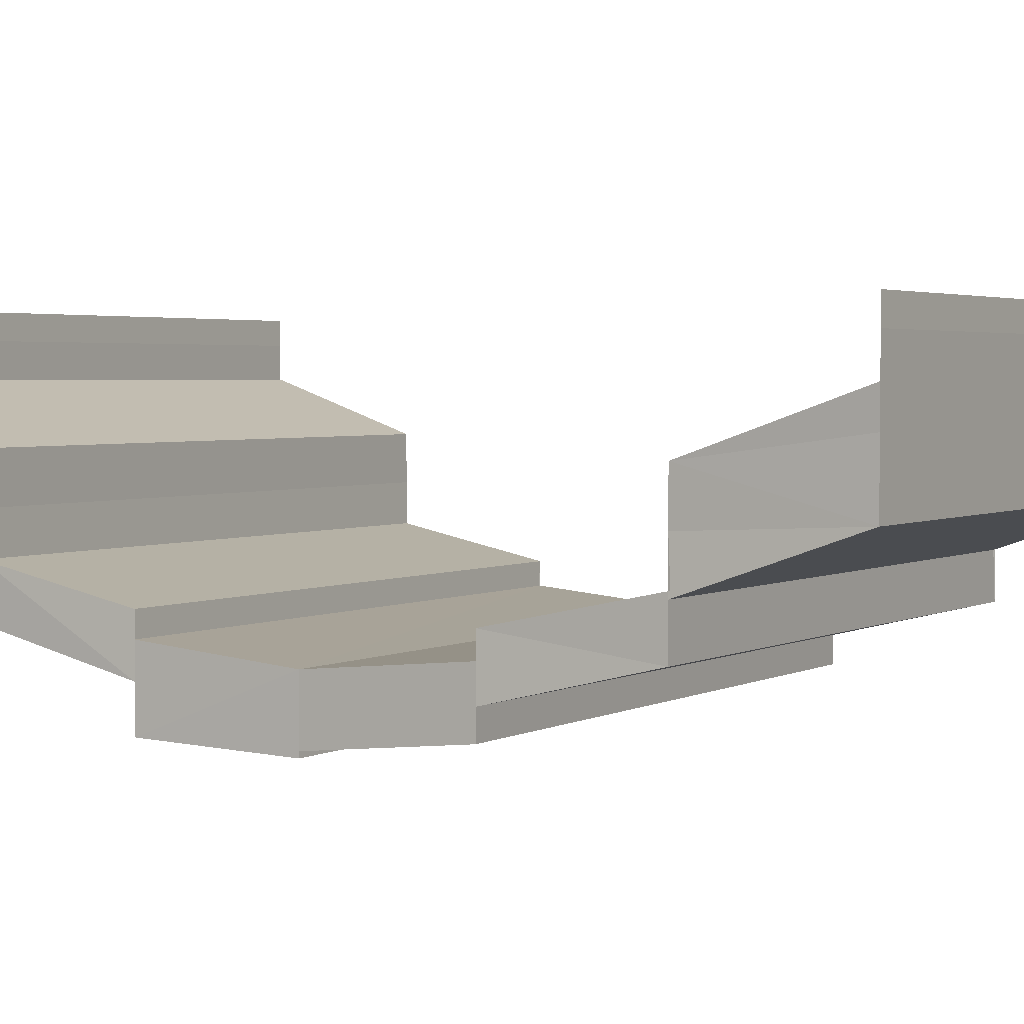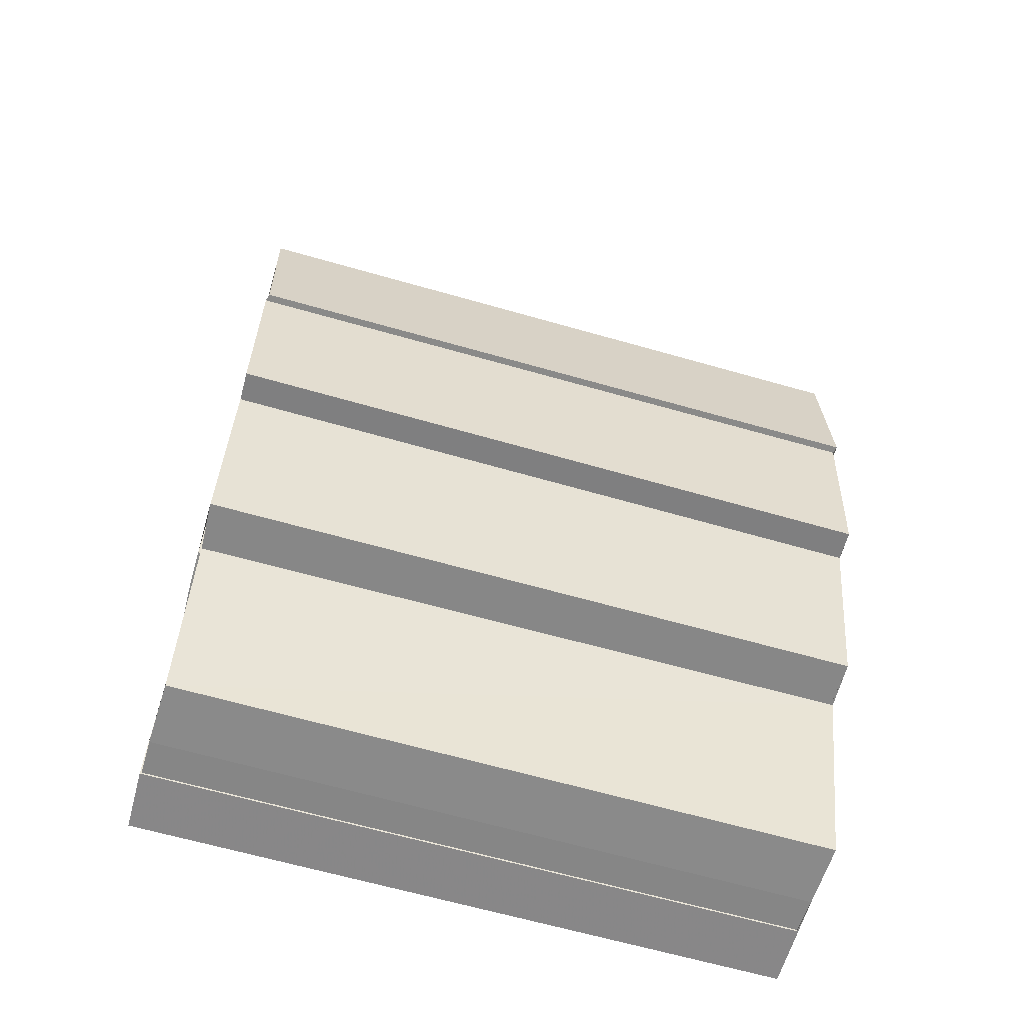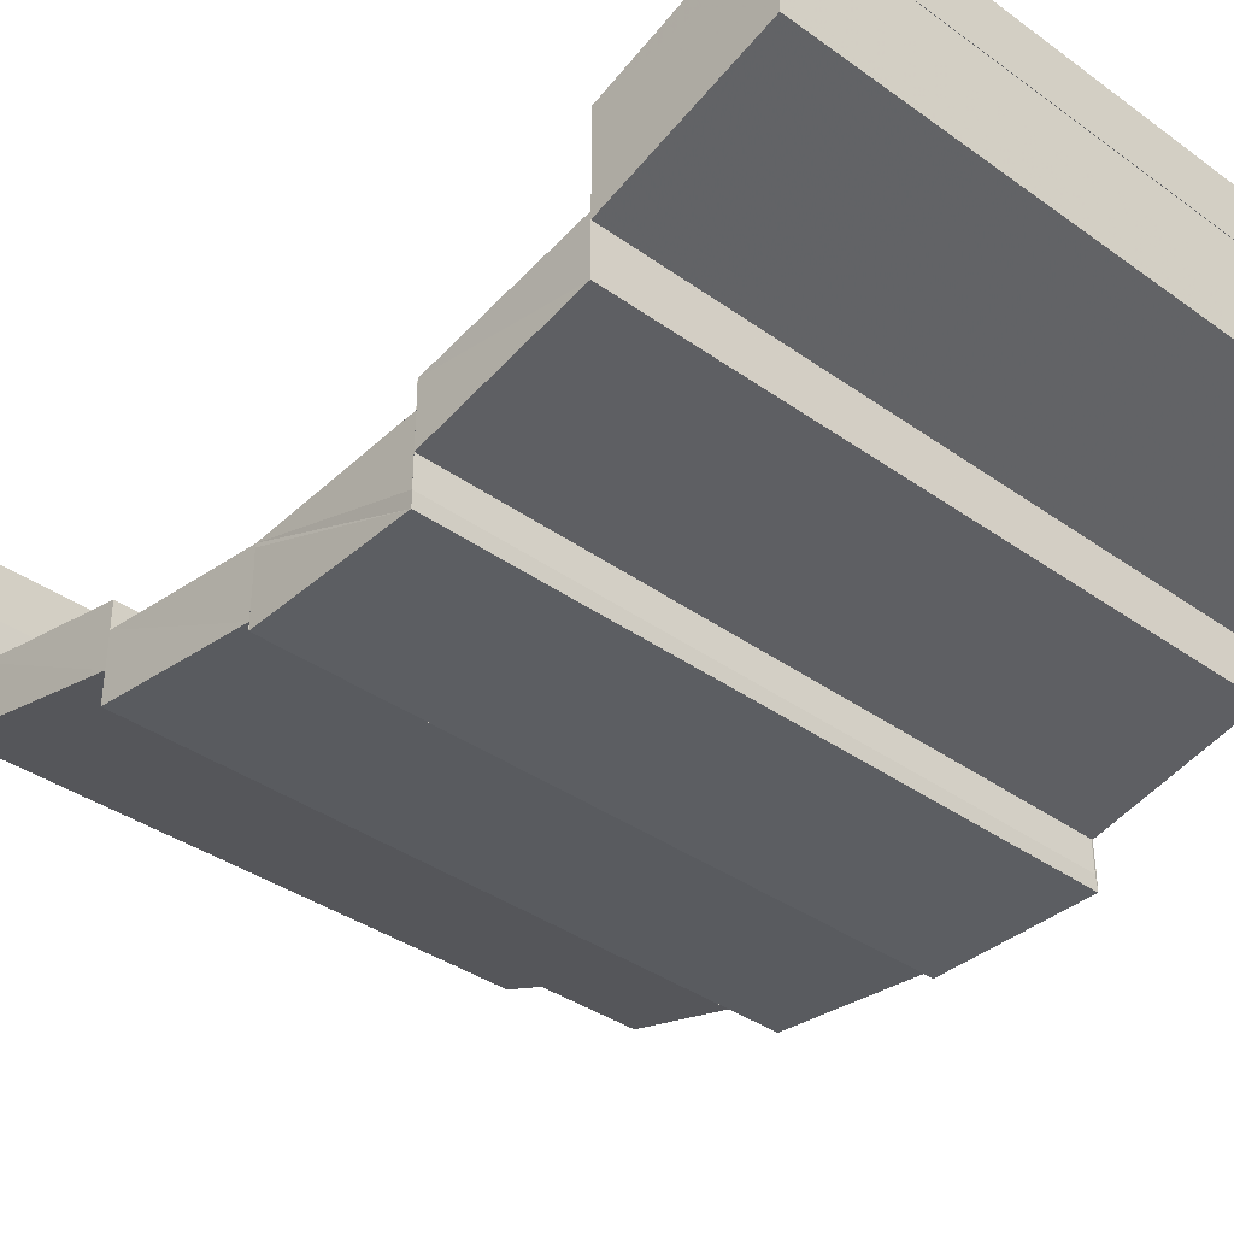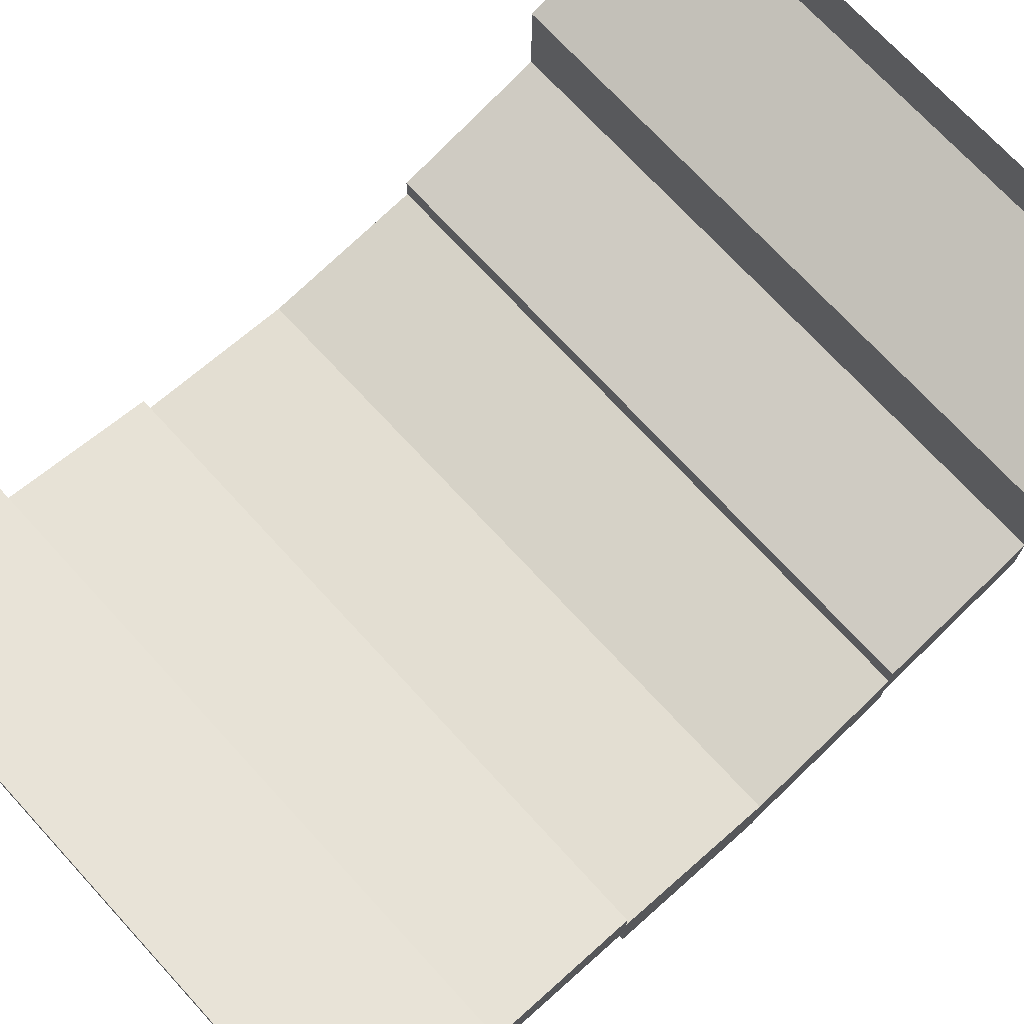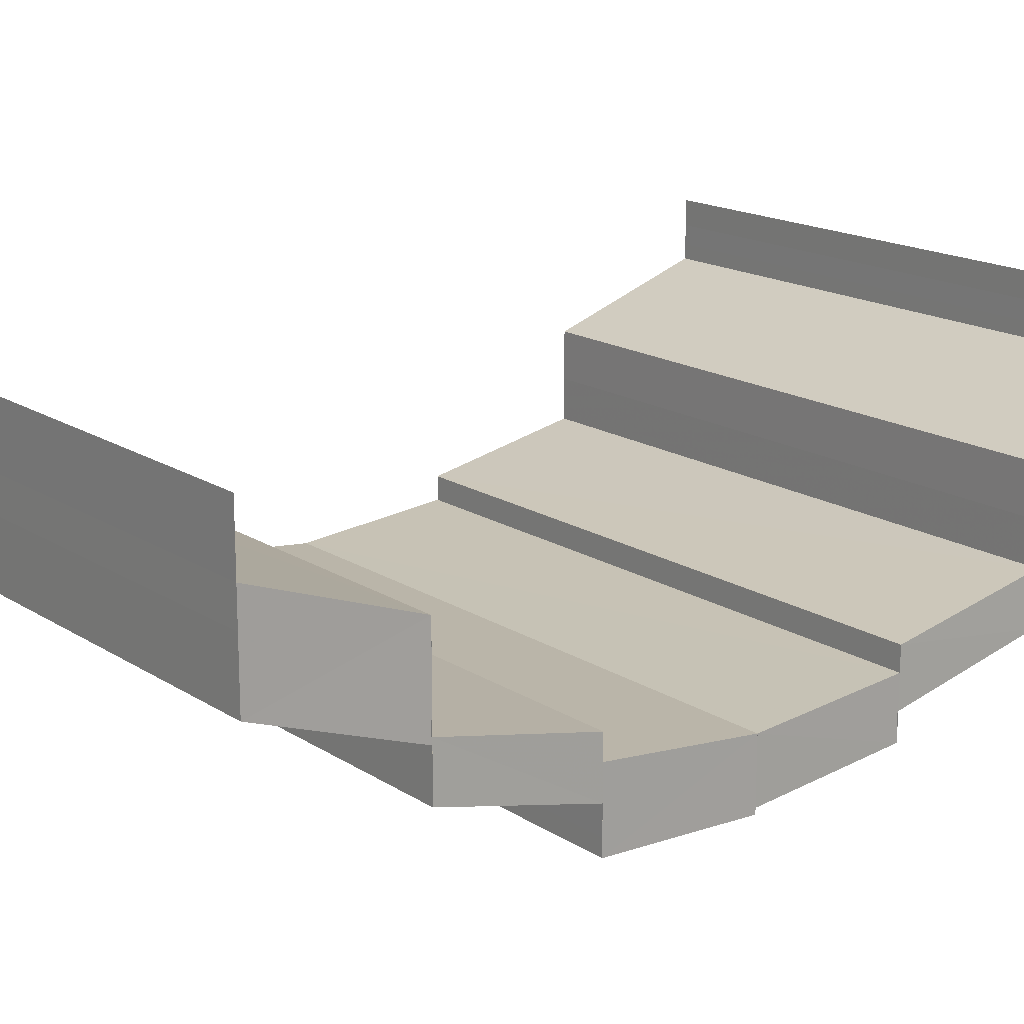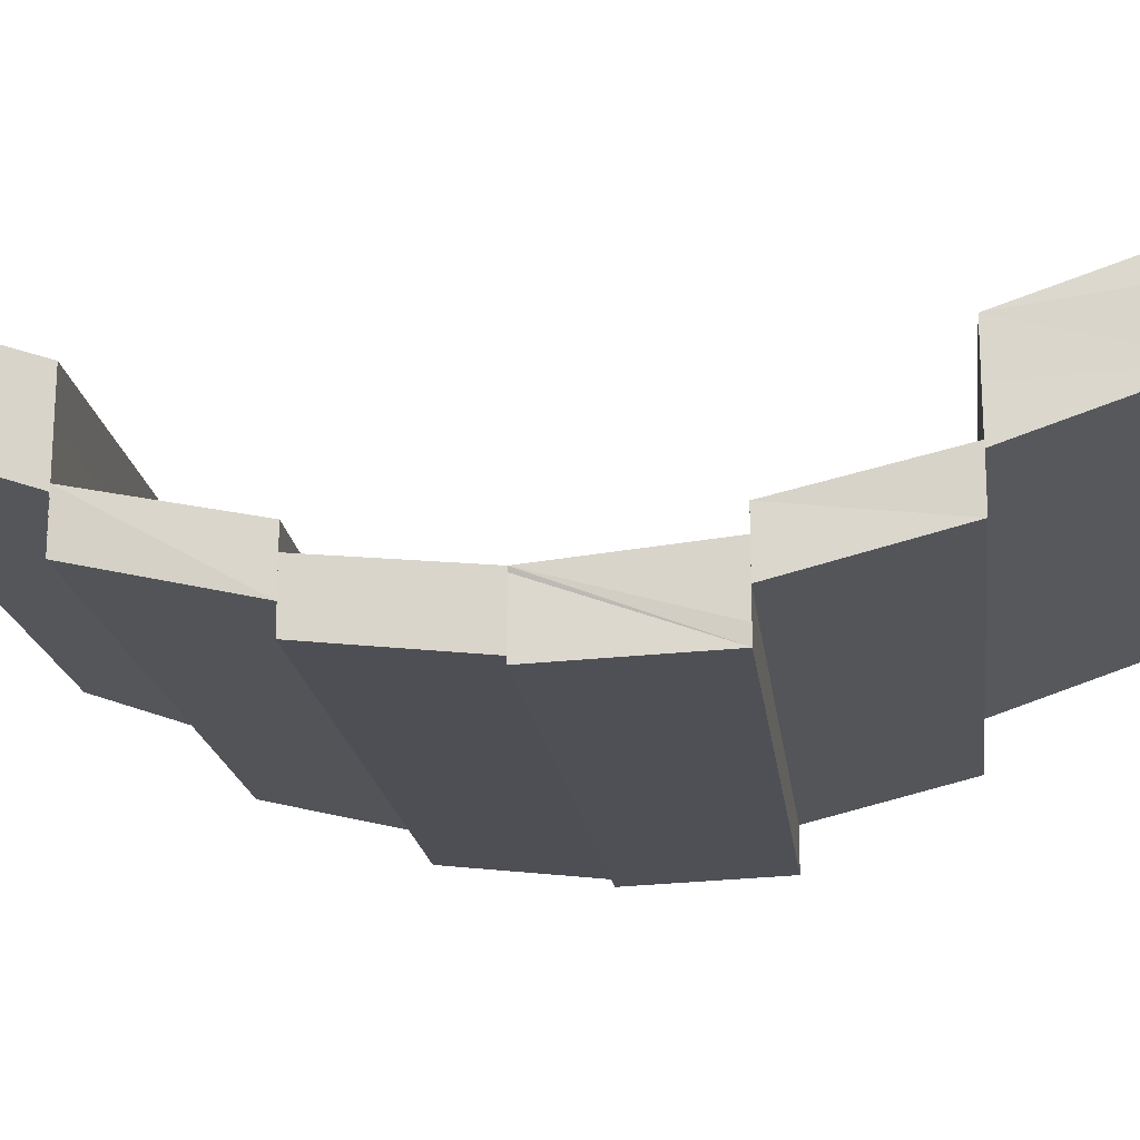
<metadata>
{"format":"obj","ext":"obj","renderer":"f3d","projection":"perspective","resolution":1024,"background":"white","views":[{"elev":2.9,"azim":-59.1,"up":"+Z"},{"elev":-62.3,"azim":163.6,"up":"+Y"},{"elev":-36.5,"azim":136.7,"up":"+Z"},{"elev":72.0,"azim":-132.6,"up":"+Z"},{"elev":16.6,"azim":-127.9,"up":"+Z"},{"elev":-19.3,"azim":97.2,"up":"+Z"}]}
</metadata>
<code>
o 4436
v 2205 1864 9.816
v 2205 1864 9.812
v 2205 1864 9.816
v 2205 1864 9.818
v 2205 1864 9.812
v 2205 1864 9.814
v 2205 1864 9.81
v 2205 1864 9.807
v 2205 1864 9.808
v 2205 1864 9.808
v 2205 1864 9.81
v 2205 1864 9.814
v 2205 1864 9.812
v 2205 1864 9.808
v 2205 1864 9.804
v 2205 1864 9.818
v 2205 1864 9.818
v 2205 1864 9.814
v 2205 1864 9.814
v 2205 1864 9.814
v 2205 1864 9.81
v 2205 1864 9.81
v 2205 1864 9.808
v 2205 1864 9.812
v 2205 1864 9.807
v 2205 1864 9.804
v 2205 1864 9.81
v 2205 1864 9.807
v 2205 1864 9.805
v 2205 1864 9.805
v 2205 1864 9.805
v 2205 1864 9.802
v 2205 1864 9.801
v 2205 1864 9.799
v 2205 1864 9.807
v 2205 1864 9.81
v 2205 1864 9.814
v 2205 1864 9.808
v 2205 1864 9.804
v 2205 1864 9.804
v 2205 1864 9.804
v 2205 1864 9.808
v 2205 1864 9.801
v 2205 1864 9.804
v 2205 1864 9.801
v 2205 1864 9.801
v 2205 1864 9.799
v 2205 1864 9.805
v 2205 1864 9.802
v 2205 1864 9.802
v 2205 1864 9.799
v 2205 1864 9.801
v 2205 1864 9.801
v 2205 1864 9.801
v 2205 1864 9.802
v 2205 1864 9.801
v 2205 1864 9.802
v 2205 1864 9.805
v 2205 1864 9.8
v 2205 1864 9.797
v 2205 1864 9.8
v 2205 1864 9.796
v 2205 1864 9.801
v 2205 1864 9.796
v 2205 1864 9.796
v 2205 1864 9.796
v 2205 1864 9.799
v 2205 1864 9.799
v 2205 1864 9.799
v 2205 1864 9.801
v 2205 1864 9.797
v 2205 1864 9.802
v 2205 1864 9.805
v 2205 1864 9.797
v 2205 1864 9.796
v 2205 1864 9.796
v 2205 1864 9.796
v 2205 1864 9.8
v 2205 1864 9.796
v 2205 1864 9.797
v 2205 1864 9.796
v 2205 1864 9.796
v 2205 1864 9.8
v 2205 1864 9.796
v 2205 1864 9.797
v 2205 1864 9.8
v 2205 1864 9.796
v 2205 1864 9.796
v 2205 1864 9.8
v 2205 1864 9.801
v 2205 1864 9.797
v 2205 1864 9.801
v 2205 1864 9.799
v 2205 1864 9.799
v 2205 1864 9.799
v 2205 1864 9.801
v 2205 1864 9.797
v 2205 1864 9.797
v 2205 1864 9.802
v 2205 1864 9.805
v 2205 1864 9.801
v 2205 1864 9.8
v 2205 1864 9.801
v 2205 1864 9.8
v 2205 1864 9.8
v 2205 1864 9.8
v 2205 1864 9.8
v 2205 1864 9.801
v 2205 1864 9.796
v 2205 1864 9.796
v 2205 1864 9.796
v 2205 1864 9.796
v 2205 1864 9.796
v 2205 1864 9.8
v 2205 1864 9.8
v 2205 1864 9.8
v 2205 1864 9.801
v 2205 1864 9.8
v 2205 1864 9.8
v 2205 1864 9.801
v 2205 1864 9.801
v 2205 1864 9.797
v 2205 1864 9.796
v 2205 1864 9.802
v 2205 1864 9.802
v 2205 1864 9.802
v 2205 1864 9.805
v 2205 1864 9.801
v 2205 1864 9.801
v 2205 1864 9.799
v 2205 1864 9.801
v 2205 1864 9.796
v 2205 1864 9.797
v 2205 1864 9.796
v 2205 1864 9.797
v 2205 1864 9.796
v 2205 1864 9.805
v 2205 1864 9.801
v 2205 1864 9.799
v 2205 1864 9.805
v 2205 1864 9.807
v 2205 1864 9.805
v 2205 1864 9.802
v 2205 1864 9.807
v 2205 1864 9.804
v 2205 1864 9.808
v 2205 1864 9.812
v 2205 1864 9.81
v 2205 1864 9.81
v 2205 1864 9.808
v 2205 1864 9.804
v 2205 1864 9.807
v 2205 1864 9.81
v 2205 1864 9.814
v 2205 1864 9.801
v 2205 1864 9.801
v 2205 1864 9.799
v 2205 1864 9.804
v 2205 1864 9.801
v 2205 1864 9.804
v 2205 1864 9.804
v 2205 1864 9.808
v 2205 1864 9.805
v 2205 1864 9.802
v 2205 1864 9.808
v 2205 1864 9.808
v 2205 1864 9.804
v 2205 1864 9.81
v 2205 1864 9.814
v 2205 1864 9.812
v 2205 1864 9.812
v 2205 1864 9.808
v 2205 1864 9.81
v 2205 1864 9.807
v 2205 1864 9.812
v 2205 1864 9.814
v 2205 1864 9.816
v 2205 1864 9.816
v 2205 1864 9.818
v 2205 1864 9.818
v 2205 1864 9.818
v 2205 1864 9.814
v 2205 1864 9.814
v 2205 1864 9.818
v 2205 1864 9.814
v 2205 1864 9.81
f 1 2 3
f 4 1 3
f 2 5 3
f 6 7 2
f 7 8 9
f 9 10 5
f 10 11 12
f 13 14 5
f 14 15 10
f 16 3 17
f 17 18 16
f 18 19 4
f 20 21 19
f 22 23 24
f 25 26 23
f 27 28 22
f 28 29 25
f 29 30 25
f 31 32 30
f 33 34 29
f 28 35 36
f 27 36 37
f 38 39 27
f 40 41 42
f 40 43 44
f 43 45 44
f 46 47 45
f 48 49 43
f 50 51 52
f 53 54 50
f 55 56 50
f 55 57 58
f 54 59 60
f 59 61 62
f 59 63 64
f 65 64 66
f 67 60 68
f 67 69 70
f 60 71 68
f 68 72 73
f 74 75 71
f 75 76 71
f 76 77 78
f 79 80 78
f 81 79 82
f 83 84 85
f 86 87 84
f 88 89 90
f 91 92 89
f 93 94 91
f 95 96 94
f 97 93 98
f 99 100 93
f 101 102 103
f 104 102 105
f 102 106 107
f 102 106 108
f 109 110 111
f 110 112 113
f 114 115 116
f 114 117 116
f 115 118 119
f 117 120 119
f 121 122 123
f 124 125 121
f 126 127 125
f 128 124 129
f 130 131 124
f 132 133 134
f 133 135 136
f 137 138 139
f 140 141 137
f 140 142 143
f 141 144 137
f 145 146 141
f 146 147 148
f 148 149 144
f 149 150 151
f 152 153 144
f 153 154 149
f 155 156 157
f 155 158 159
f 158 160 159
f 161 162 160
f 159 163 164
f 165 166 167
f 168 169 165
f 170 171 166
f 165 170 172
f 172 173 174
f 175 176 173
f 170 177 175
f 177 178 175
f 179 178 177
f 180 181 178
f 181 180 182
f 183 184 182
f 183 185 186

</code>
